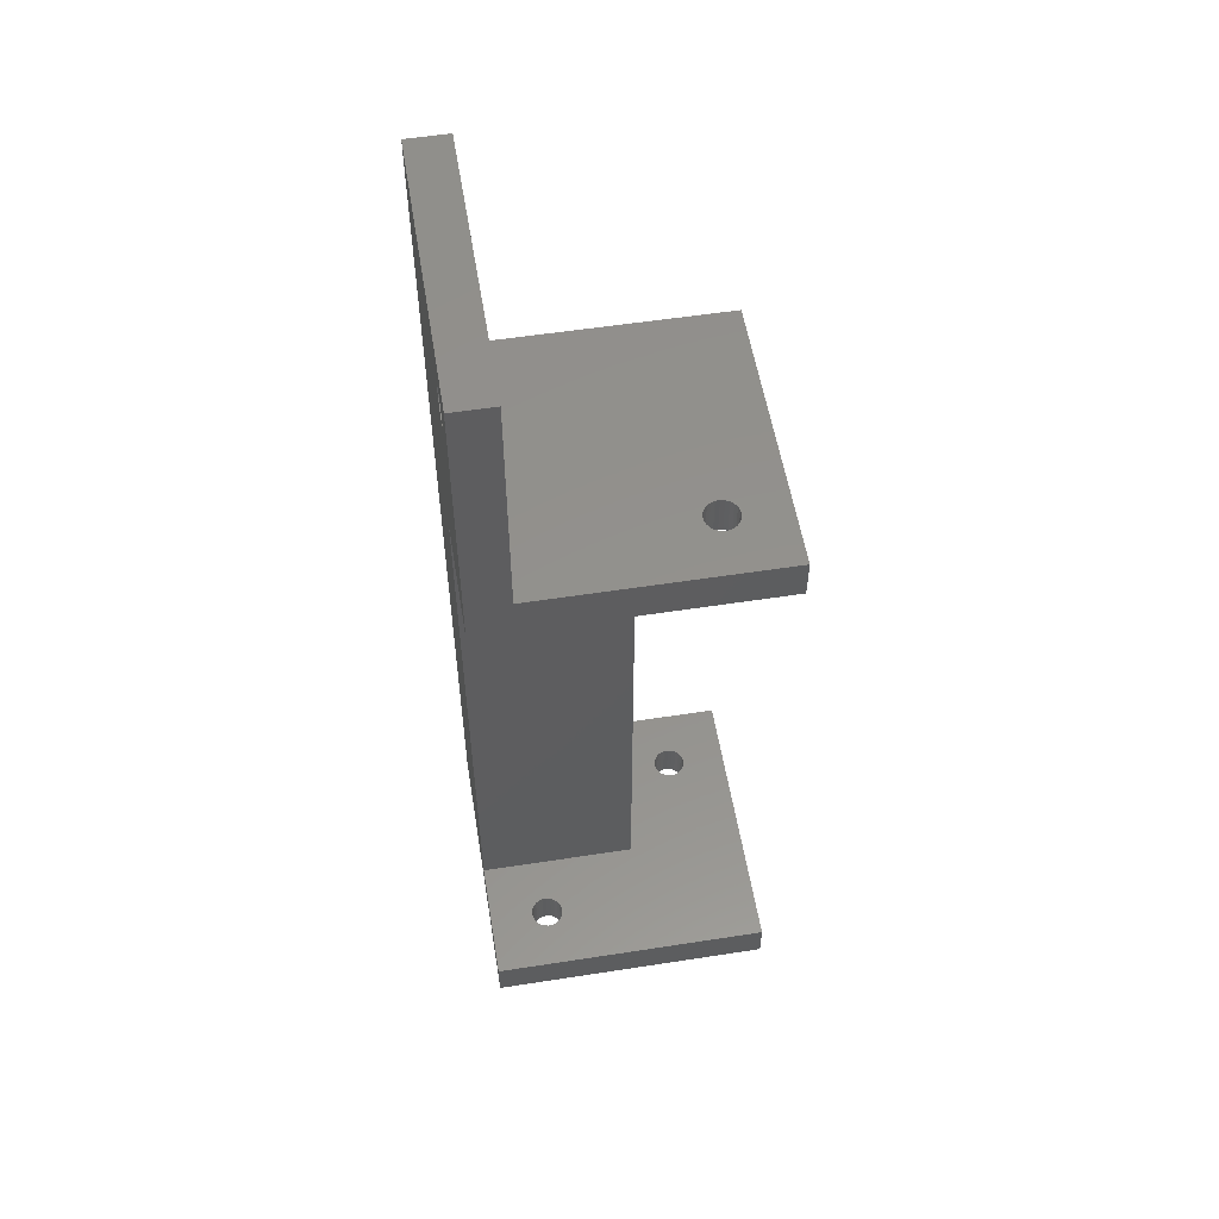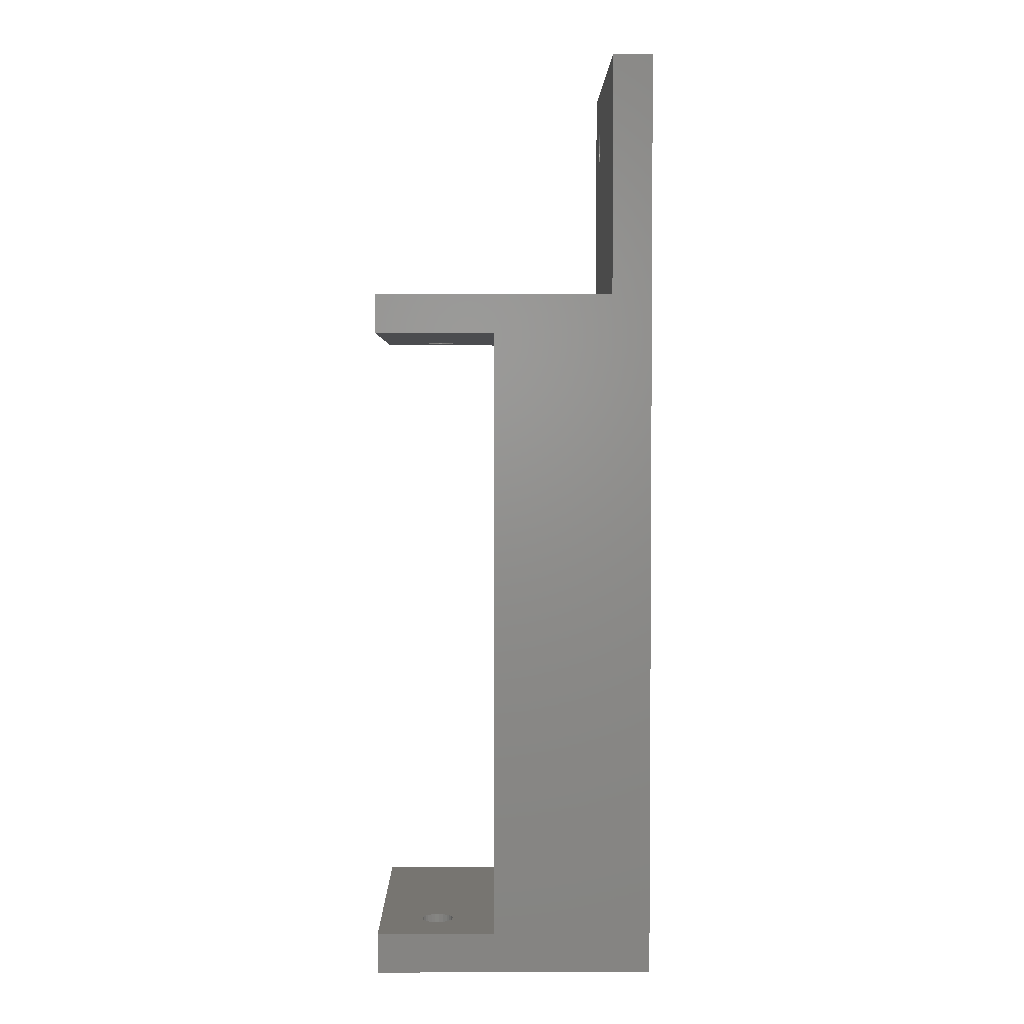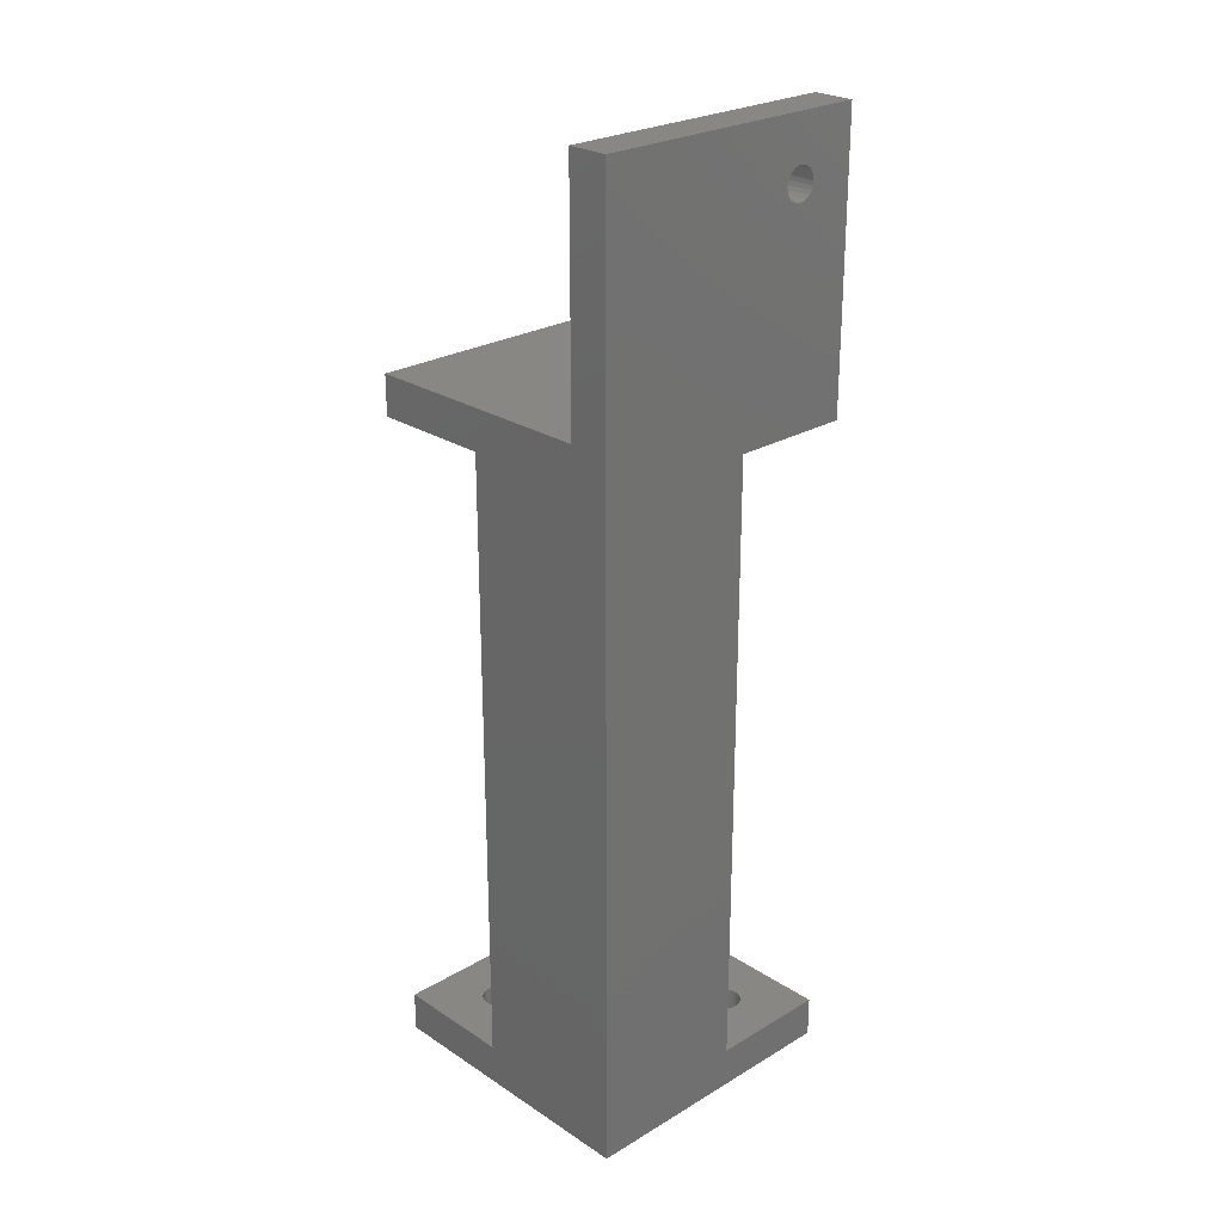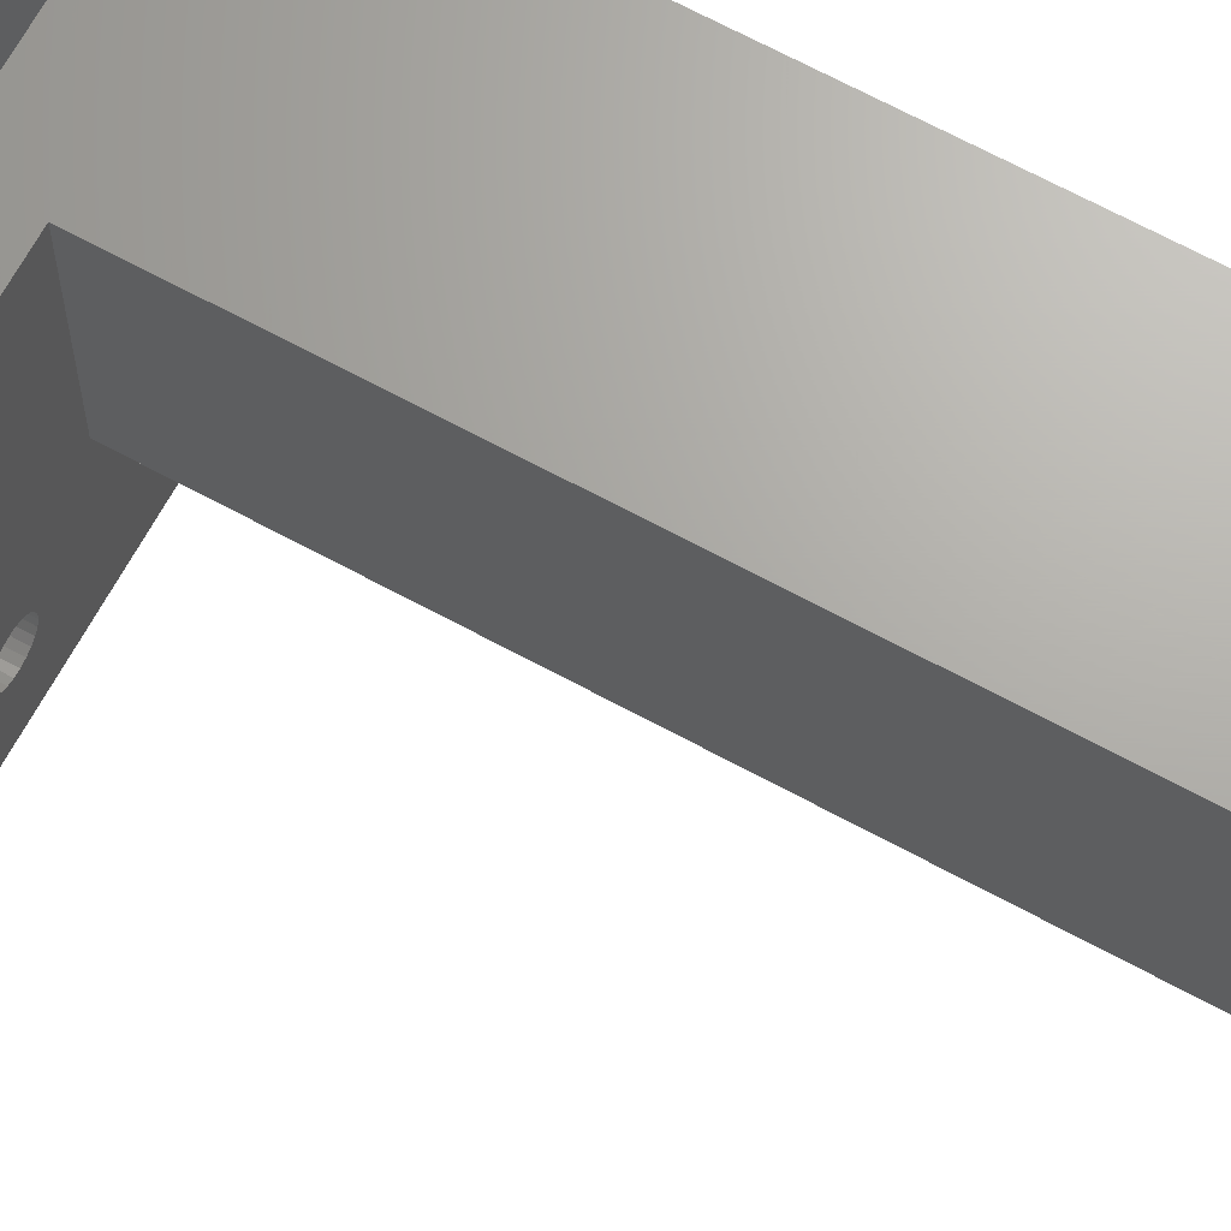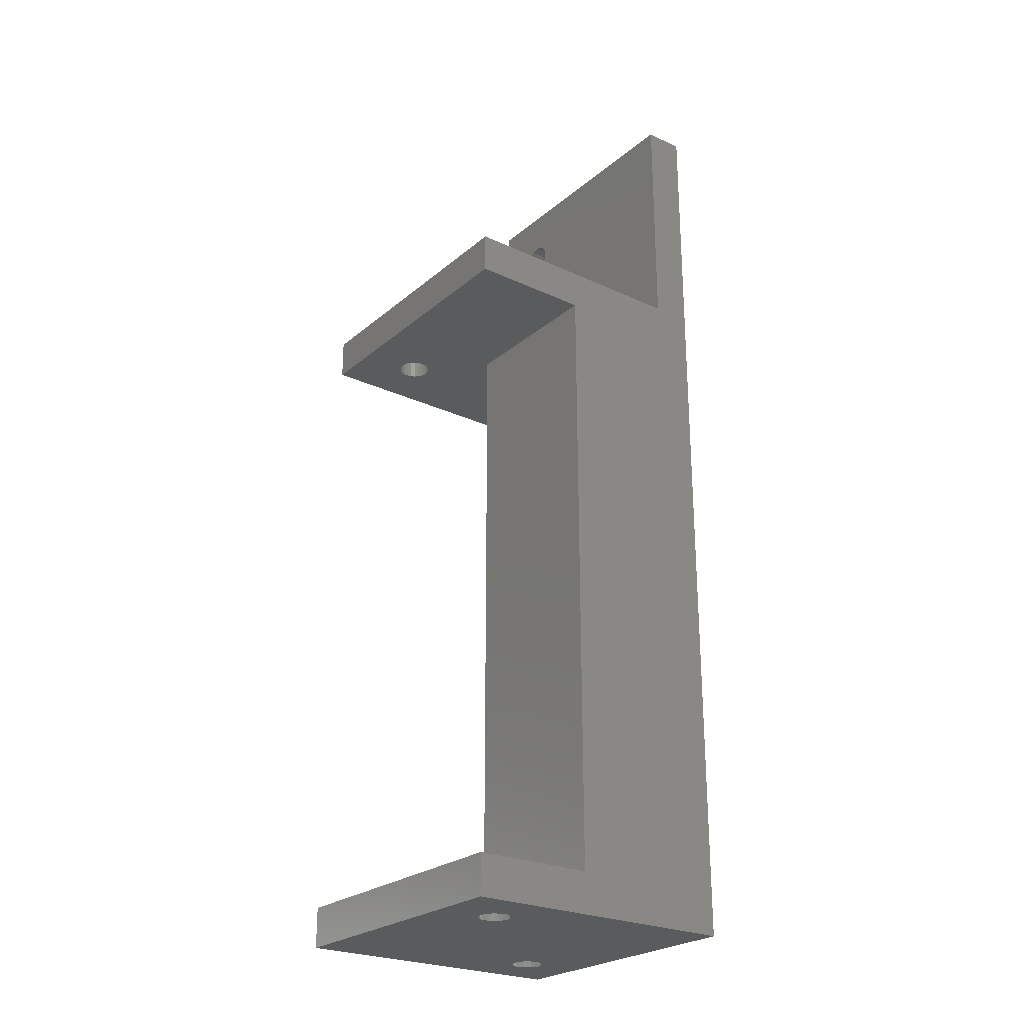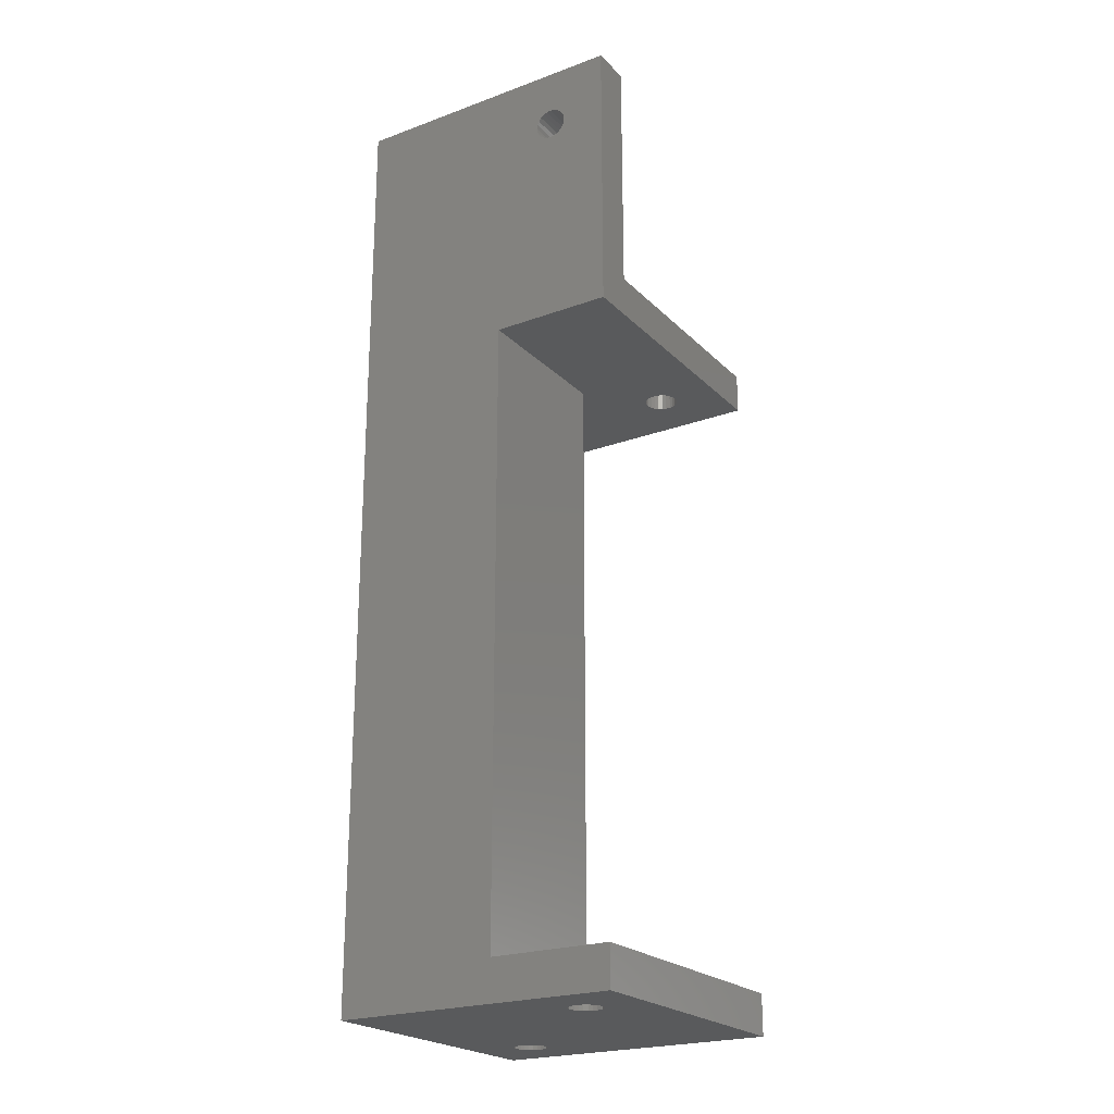
<metadata>
{"format":"stl","ext":"stl","renderer":"f3d","projection":"perspective","resolution":1024,"background":"white","views":[{"elev":55.0,"azim":-9.3,"up":"+Z"},{"elev":2.8,"azim":179.3,"up":"+Z"},{"elev":25.3,"azim":-133.7,"up":"+Z"},{"elev":67.1,"azim":118.6,"up":"+Y"},{"elev":-25.1,"azim":143.1,"up":"+Z"},{"elev":-22.8,"azim":-57.9,"up":"+Z"}]}
</metadata>
<code>
# stl→obj: 204 verts, 444 faces
v -3656 910 93.67
v -3656 909.5 98.67
v -3656 909.5 93.67
v -3656 910 98.67
v -3654 907.4 98.67
v -3654 907.4 93.67
v -3654 911.3 98.67
v -3655 911.2 93.67
v -3654 911.3 93.67
v -3655 911.2 98.67
v -3655 907.5 98.67
v -3655 907.5 93.67
v -3656 908.1 98.67
v -3655 907.7 93.67
v -3656 908.1 93.67
v -3655 907.7 98.67
v -3653 907.5 93.67
v -3653 907.5 98.67
v -3627 936.8 93.67
v -3627 901.8 98.67
v -3627 901.8 93.67
v -3627 936.8 98.67
v -3656 908.5 93.67
v -3656 908.5 98.67
v -3656 910.5 93.67
v -3656 910.5 98.67
v -3656 909 98.67
v -3656 909 93.67
v -3652 910.2 98.67
v -3652 909.7 93.67
v -3652 909.7 98.67
v -3652 910.2 93.67
v -3662 901.8 93.67
v -3662 901.8 98.67
v -3652 909.2 98.67
v -3652 908.7 93.67
v -3652 908.7 98.67
v -3652 909.2 93.67
v -3653 907.8 93.67
v -3653 907.8 98.67
v -3627 936.8 180.7
v -3627 936.8 175.7
v -3657 936.8 180.7
v -3662 936.8 93.67
v -3642 936.8 98.67
v -3662 936.8 210.7
v -3642 936.8 175.7
v -3657 936.8 210.7
v -3662 916.8 98.67
v -3642 916.8 98.67
v -3655 910.9 98.67
v -3653 911.2 98.67
v -3653 911 98.67
v -3653 910.6 98.67
v -3653 908.2 98.67
v -3636 928.5 98.67
v -3636 929 98.67
v -3636 929.5 98.67
v -3636 928.1 98.67
v -3635 927.7 98.67
v -3635 927.5 98.67
v -3634 927.4 98.67
v -3633 927.5 98.67
v -3633 927.8 98.67
v -3633 928.2 98.67
v -3632 928.7 98.67
v -3632 929.2 98.67
v -3635 930.9 98.67
v -3636 930.5 98.67
v -3636 930 98.67
v -3635 931.2 98.67
v -3634 931.3 98.67
v -3633 931.2 98.67
v -3633 931 98.67
v -3633 930.6 98.67
v -3632 930.2 98.67
v -3632 929.7 98.67
v -3633 931 93.67
v -3633 930.6 93.67
v -3635 931.2 93.67
v -3634 931.3 93.67
v -3635 930.9 93.67
v -3633 927.8 93.67
v -3633 928.2 93.67
v -3636 930 93.67
v -3636 929.5 93.67
v -3635 927.7 93.67
v -3636 928.1 93.67
v -3636 929 93.67
v -3636 928.5 93.67
v -3635 927.5 93.67
v -3632 928.7 93.67
v -3632 929.2 93.67
v -3636 930.5 93.67
v -3653 908.2 93.67
v -3653 910.6 93.67
v -3633 931.2 93.67
v -3633 927.5 93.67
v -3653 911.2 93.67
v -3653 911 93.67
v -3632 929.7 93.67
v -3634 927.4 93.67
v -3632 930.2 93.67
v -3655 910.9 93.67
v -3657 910.8 204.6
v -3662 910.3 204.9
v -3662 910.8 204.6
v -3657 910.3 204.9
v -3657 911.1 204.2
v -3662 911.3 203.7
v -3657 911.3 203.7
v -3662 911.1 204.2
v -3657 911.3 203.2
v -3662 911.3 202.7
v -3657 911.3 202.7
v -3662 911.3 203.2
v -3657 909.9 201.2
v -3662 910.3 201.4
v -3662 909.9 201.2
v -3657 910.3 201.4
v -3636 910 175.7
v -3636 909.5 180.7
v -3636 909.5 175.7
v -3636 910 180.7
v -3657 901.8 180.7
v -3657 907.6 202.2
v -3657 901.8 210.7
v -3657 907.9 201.8
v -3657 908.3 201.4
v -3657 907.4 202.7
v -3657 907.3 203.2
v -3657 908.8 201.2
v -3657 909.3 201.2
v -3657 910.8 201.8
v -3657 911.1 202.2
v -3657 908.8 205.1
v -3657 908.3 204.9
v -3657 907.9 204.6
v -3657 907.6 204.2
v -3657 907.4 203.7
v -3657 909.3 205.2
v -3657 909.9 205.1
v -3662 907.9 204.6
v -3662 907.6 204.2
v -3627 901.8 180.7
v -3662 901.8 175.7
v -3627 901.8 175.7
v -3662 901.8 210.7
v -3642 916.8 175.7
v -3636 910.5 175.7
v -3635 910.9 175.7
v -3635 911.2 175.7
v -3634 911.3 175.7
v -3633 911.2 175.7
v -3633 911 175.7
v -3633 910.6 175.7
v -3632 910.2 175.7
v -3632 909.7 175.7
v -3632 909.2 175.7
v -3662 916.8 175.7
v -3636 908.1 175.7
v -3635 907.7 175.7
v -3636 908.5 175.7
v -3636 909 175.7
v -3635 907.5 175.7
v -3634 907.4 175.7
v -3633 907.5 175.7
v -3633 907.8 175.7
v -3633 908.2 175.7
v -3632 908.7 175.7
v -3662 908.3 204.9
v -3662 911.1 202.2
v -3635 907.7 180.7
v -3635 907.5 180.7
v -3636 909 180.7
v -3636 910.5 180.7
v -3635 910.9 180.7
v -3636 908.5 180.7
v -3662 908.8 205.1
v -3662 909.3 205.2
v -3662 909.9 205.1
v -3632 909.7 180.7
v -3632 909.2 180.7
v -3662 907.4 202.7
v -3662 907.6 202.2
v -3662 910.8 201.8
v -3662 907.4 203.7
v -3632 908.7 180.7
v -3633 911 180.7
v -3633 911.2 180.7
v -3662 907.3 203.2
v -3662 907.9 201.8
v -3662 908.3 201.4
v -3662 908.8 201.2
v -3662 909.3 201.2
v -3636 908.1 180.7
v -3634 911.3 180.7
v -3633 910.6 180.7
v -3632 910.2 180.7
v -3633 908.2 180.7
v -3634 907.4 180.7
v -3633 907.5 180.7
v -3633 907.8 180.7
v -3635 911.2 180.7
f 1 2 3
f 2 1 4
f 5 6 6
f 6 5 5
f 7 8 9
f 8 7 10
f 11 6 12
f 6 11 5
f 13 14 15
f 14 13 16
f 5 17 6
f 17 5 18
f 19 20 21
f 20 19 22
f 23 13 15
f 13 23 24
f 25 4 1
f 4 25 26
f 3 27 28
f 27 3 2
f 29 30 31
f 30 29 32
f 20 33 21
f 33 20 34
f 35 36 37
f 36 35 38
f 18 39 17
f 39 18 40
f 28 24 23
f 24 28 27
f 16 12 14
f 12 16 11
f 41 42 43
f 44 45 19
f 45 44 43
f 43 44 46
f 45 43 47
f 47 43 42
f 43 46 48
f 22 19 45
f 49 10 50
f 10 49 51
f 51 49 26
f 26 49 4
f 4 49 2
f 50 10 7
f 50 7 7
f 50 7 52
f 50 52 53
f 50 53 54
f 50 54 29
f 50 29 31
f 50 31 35
f 34 13 49
f 13 34 16
f 16 34 11
f 11 34 5
f 5 34 20
f 49 13 24
f 49 24 27
f 49 27 2
f 5 20 5
f 5 20 18
f 18 20 40
f 40 20 55
f 55 20 37
f 37 20 35
f 35 20 50
f 50 20 45
f 45 20 56
f 45 56 57
f 45 57 58
f 56 20 59
f 59 20 60
f 60 20 61
f 61 20 62
f 62 20 62
f 62 20 63
f 63 20 64
f 64 20 65
f 65 20 66
f 66 20 67
f 45 68 22
f 68 45 69
f 69 45 70
f 70 45 58
f 22 68 71
f 22 71 72
f 22 72 72
f 22 72 73
f 22 73 74
f 22 74 75
f 22 75 76
f 22 76 77
f 22 77 67
f 22 67 20
f 75 78 79
f 78 75 74
f 72 80 81
f 80 72 71
f 7 9 9
f 9 7 7
f 71 82 80
f 82 71 68
f 65 83 64
f 83 65 84
f 85 58 86
f 58 85 70
f 59 87 88
f 87 59 60
f 89 56 90
f 56 89 57
f 60 91 87
f 91 60 61
f 67 92 66
f 92 67 93
f 90 59 88
f 59 90 56
f 86 57 89
f 57 86 58
f 82 69 94
f 69 82 68
f 55 39 40
f 39 55 95
f 54 32 29
f 32 54 96
f 73 81 97
f 81 73 72
f 63 83 98
f 83 63 64
f 53 99 100
f 99 53 52
f 37 95 55
f 95 37 36
f 77 93 67
f 93 77 101
f 62 98 102
f 98 62 63
f 74 97 78
f 97 74 73
f 75 103 76
f 103 75 79
f 72 81 81
f 81 72 72
f 54 100 96
f 100 54 53
f 104 26 25
f 26 104 51
f 52 9 99
f 9 52 7
f 10 104 8
f 104 10 51
f 31 38 35
f 38 31 30
f 76 101 77
f 101 76 103
f 62 102 102
f 102 62 62
f 66 84 65
f 84 66 92
f 61 102 91
f 102 61 62
f 94 70 85
f 70 94 69
f 105 106 107
f 106 105 108
f 109 110 111
f 110 109 112
f 113 114 115
f 114 113 116
f 117 118 119
f 118 117 120
f 121 122 123
f 122 121 124
f 125 126 127
f 126 125 128
f 128 125 129
f 129 125 43
f 127 126 130
f 127 130 131
f 129 43 132
f 132 43 133
f 133 43 117
f 117 43 120
f 120 43 134
f 134 43 135
f 135 43 115
f 115 43 113
f 127 136 48
f 136 127 137
f 137 127 138
f 138 127 139
f 139 127 140
f 140 127 131
f 48 136 141
f 48 141 142
f 48 142 108
f 48 108 105
f 48 105 109
f 48 109 111
f 48 111 113
f 48 113 43
f 143 139 144
f 139 143 138
f 145 146 147
f 146 145 125
f 146 125 148
f 148 125 127
f 42 149 47
f 149 42 121
f 149 121 123
f 121 42 150
f 150 42 151
f 151 42 152
f 152 42 153
f 153 42 153
f 153 42 154
f 154 42 155
f 155 42 156
f 156 42 157
f 157 42 158
f 158 42 159
f 149 146 160
f 146 149 161
f 146 161 162
f 146 162 147
f 161 149 163
f 163 149 164
f 164 149 123
f 147 162 165
f 147 165 166
f 147 166 166
f 147 166 167
f 147 167 168
f 147 168 169
f 147 169 170
f 147 170 159
f 147 159 42
f 137 143 171
f 143 137 138
f 42 145 147
f 145 42 41
f 44 25 33
f 25 44 104
f 104 44 82
f 82 44 19
f 33 25 1
f 33 1 3
f 104 82 8
f 8 82 9
f 9 82 9
f 9 82 99
f 99 82 94
f 99 94 100
f 100 94 96
f 96 94 32
f 32 94 30
f 30 94 38
f 38 94 85
f 38 85 86
f 82 19 80
f 80 19 81
f 81 19 81
f 81 19 97
f 97 19 78
f 78 19 79
f 79 19 103
f 103 19 101
f 101 19 93
f 33 6 21
f 6 33 12
f 12 33 14
f 14 33 15
f 15 33 23
f 23 33 28
f 28 33 3
f 21 6 6
f 21 6 17
f 21 17 39
f 21 39 95
f 21 95 36
f 21 36 38
f 21 38 90
f 90 38 89
f 89 38 86
f 21 90 88
f 21 88 87
f 21 87 91
f 21 91 102
f 21 102 102
f 21 102 98
f 21 98 83
f 21 83 84
f 21 84 92
f 21 92 93
f 21 93 19
f 115 172 135
f 172 115 114
f 173 165 162
f 165 173 174
f 123 175 164
f 175 123 122
f 151 176 150
f 176 151 177
f 164 178 163
f 178 164 175
f 136 171 179
f 171 136 137
f 142 180 181
f 180 142 141
f 182 159 183
f 159 182 158
f 184 126 185
f 126 184 130
f 120 186 118
f 186 120 134
f 144 140 187
f 140 144 139
f 183 170 188
f 170 183 159
f 105 112 109
f 112 105 107
f 189 154 155
f 154 189 190
f 148 187 146
f 187 148 144
f 144 148 143
f 143 148 171
f 171 148 179
f 179 148 46
f 146 187 191
f 179 46 180
f 180 46 181
f 181 46 106
f 106 46 107
f 107 46 112
f 112 46 110
f 110 46 116
f 116 46 160
f 160 46 49
f 49 33 34
f 33 49 44
f 44 49 46
f 146 184 160
f 184 146 191
f 160 184 185
f 160 185 192
f 160 192 193
f 160 193 194
f 160 194 195
f 160 195 119
f 160 119 118
f 160 118 186
f 160 186 172
f 160 172 114
f 160 114 116
f 196 162 161
f 162 196 173
f 149 49 50
f 49 149 160
f 197 153 153
f 153 197 197
f 128 193 192
f 193 128 129
f 198 157 199
f 157 198 156
f 141 179 180
f 179 141 136
f 188 169 200
f 169 188 170
f 201 166 166
f 166 201 201
f 190 153 154
f 153 190 197
f 202 168 167
f 168 202 203
f 111 116 113
f 116 111 110
f 201 167 166
f 167 201 202
f 204 151 152
f 151 204 177
f 150 124 121
f 124 150 176
f 191 130 184
f 130 191 131
f 200 168 203
f 168 200 169
f 135 186 134
f 186 135 172
f 125 196 43
f 196 125 173
f 173 125 145
f 43 196 178
f 43 178 175
f 43 175 122
f 173 145 174
f 174 145 201
f 201 145 201
f 201 145 202
f 202 145 203
f 203 145 200
f 200 145 188
f 188 145 183
f 43 124 41
f 124 43 122
f 41 124 176
f 41 176 177
f 41 177 204
f 41 204 197
f 41 197 197
f 41 197 190
f 41 190 189
f 41 189 198
f 41 198 199
f 41 199 182
f 41 182 183
f 41 183 145
f 45 149 50
f 149 45 47
f 198 155 156
f 155 198 189
f 163 196 161
f 196 163 178
f 132 195 194
f 195 132 133
f 199 158 182
f 158 199 157
f 187 131 191
f 131 187 140
f 108 181 106
f 181 108 142
f 185 128 192
f 128 185 126
f 133 119 195
f 119 133 117
f 129 194 193
f 194 129 132
f 197 152 153
f 152 197 204
f 174 166 165
f 166 174 201
f 127 46 148
f 46 127 48

</code>
